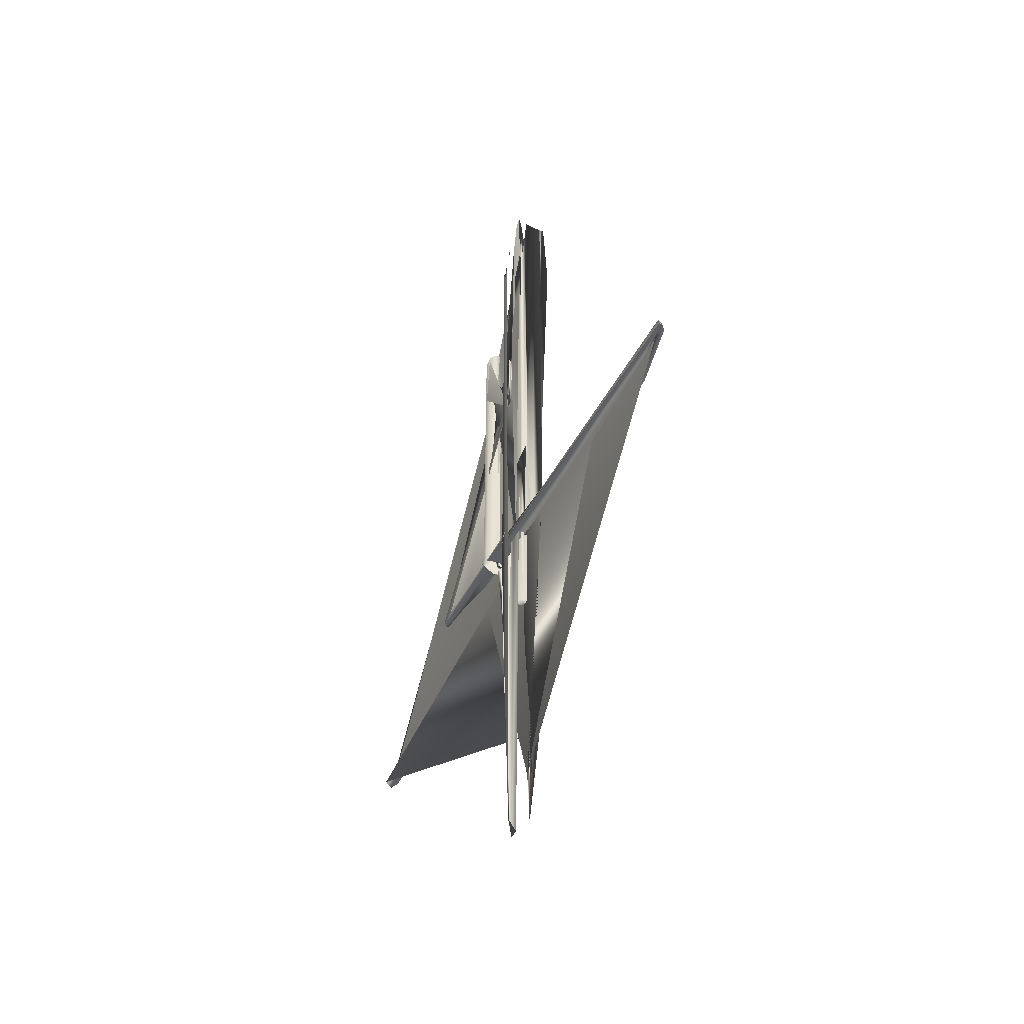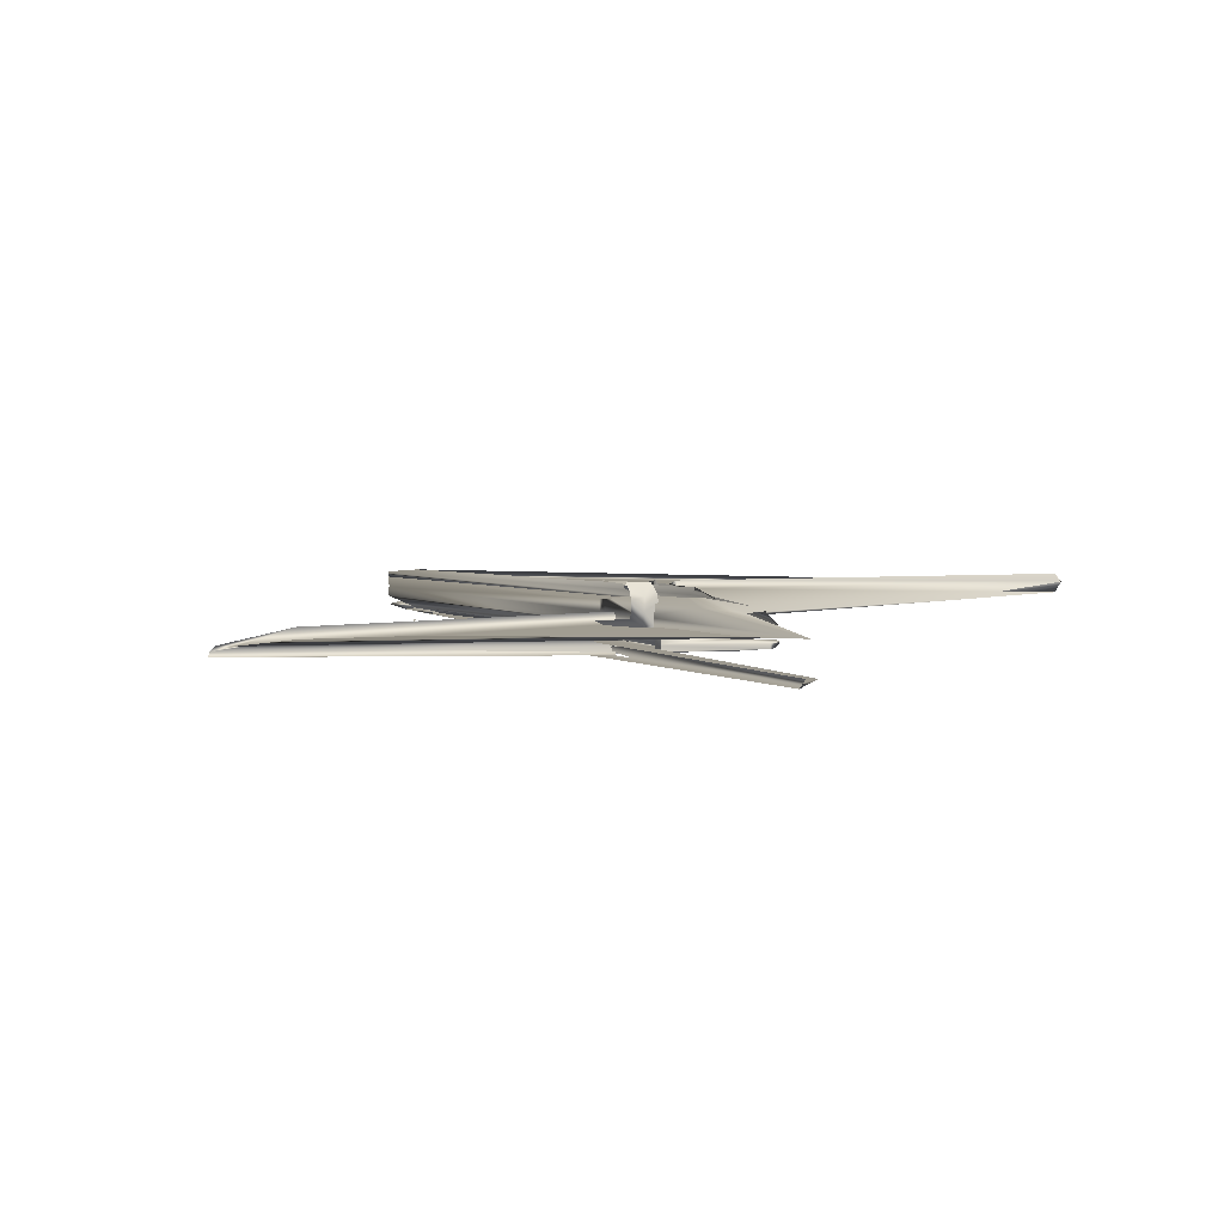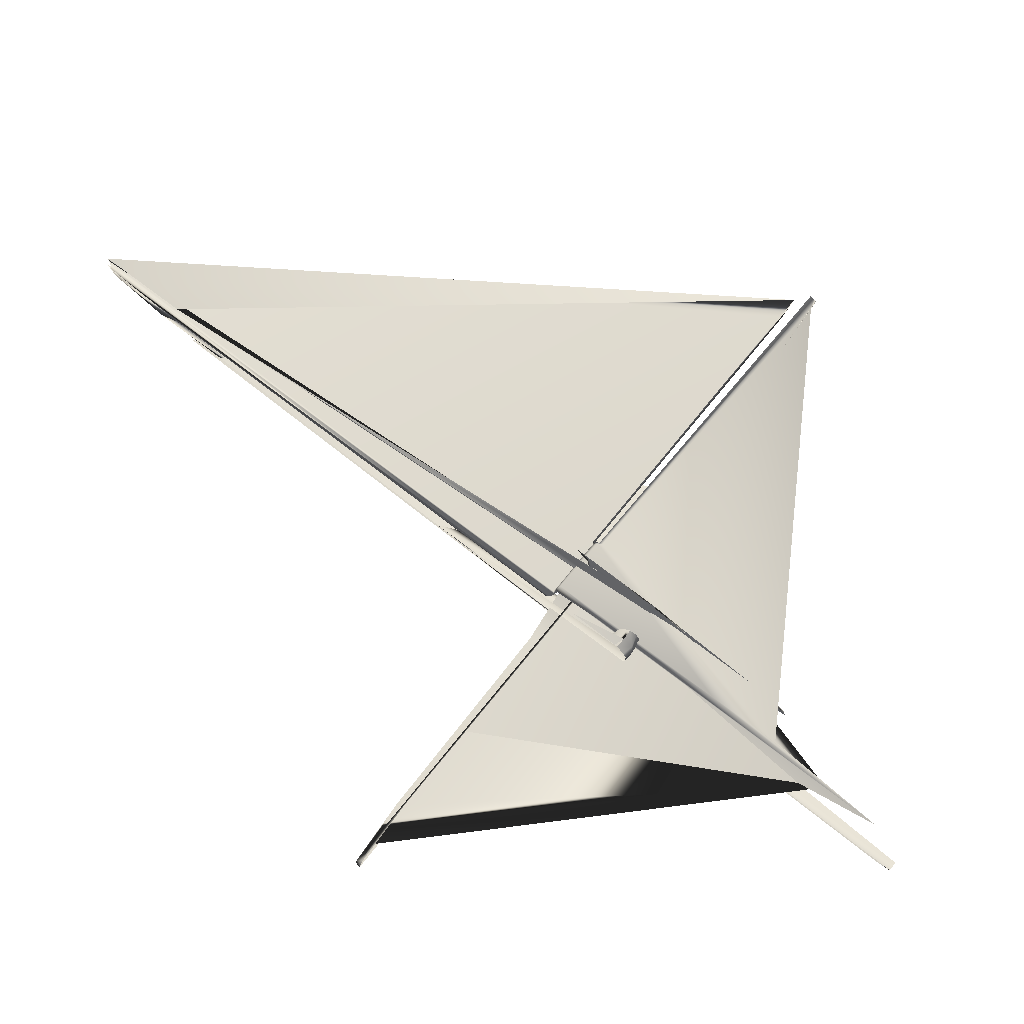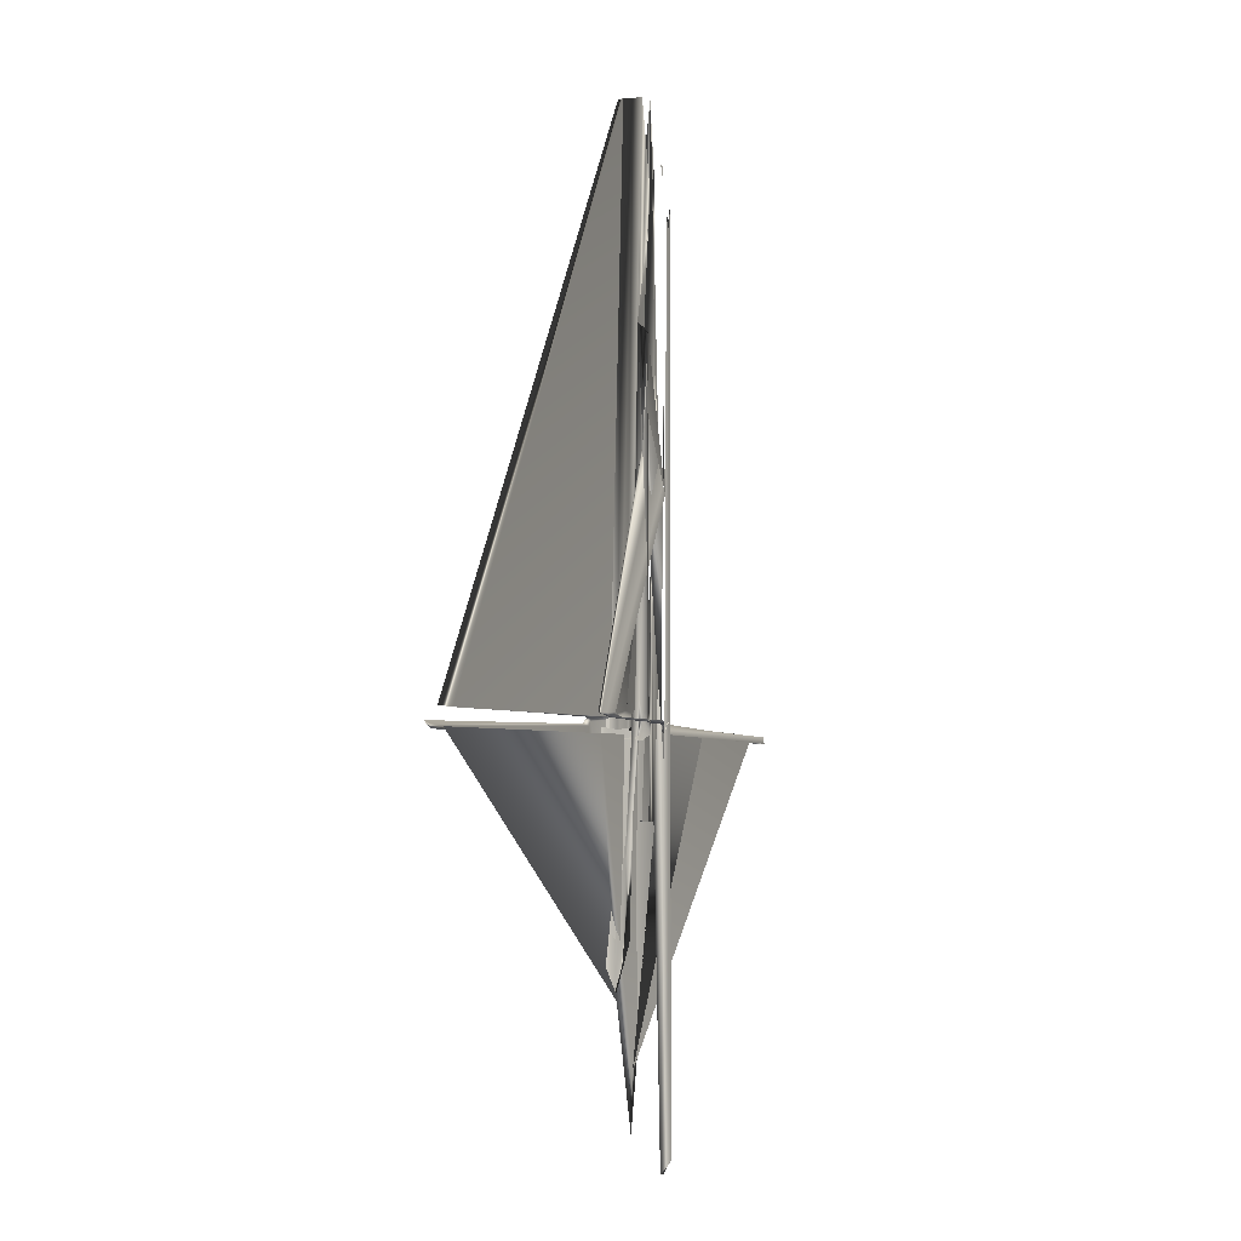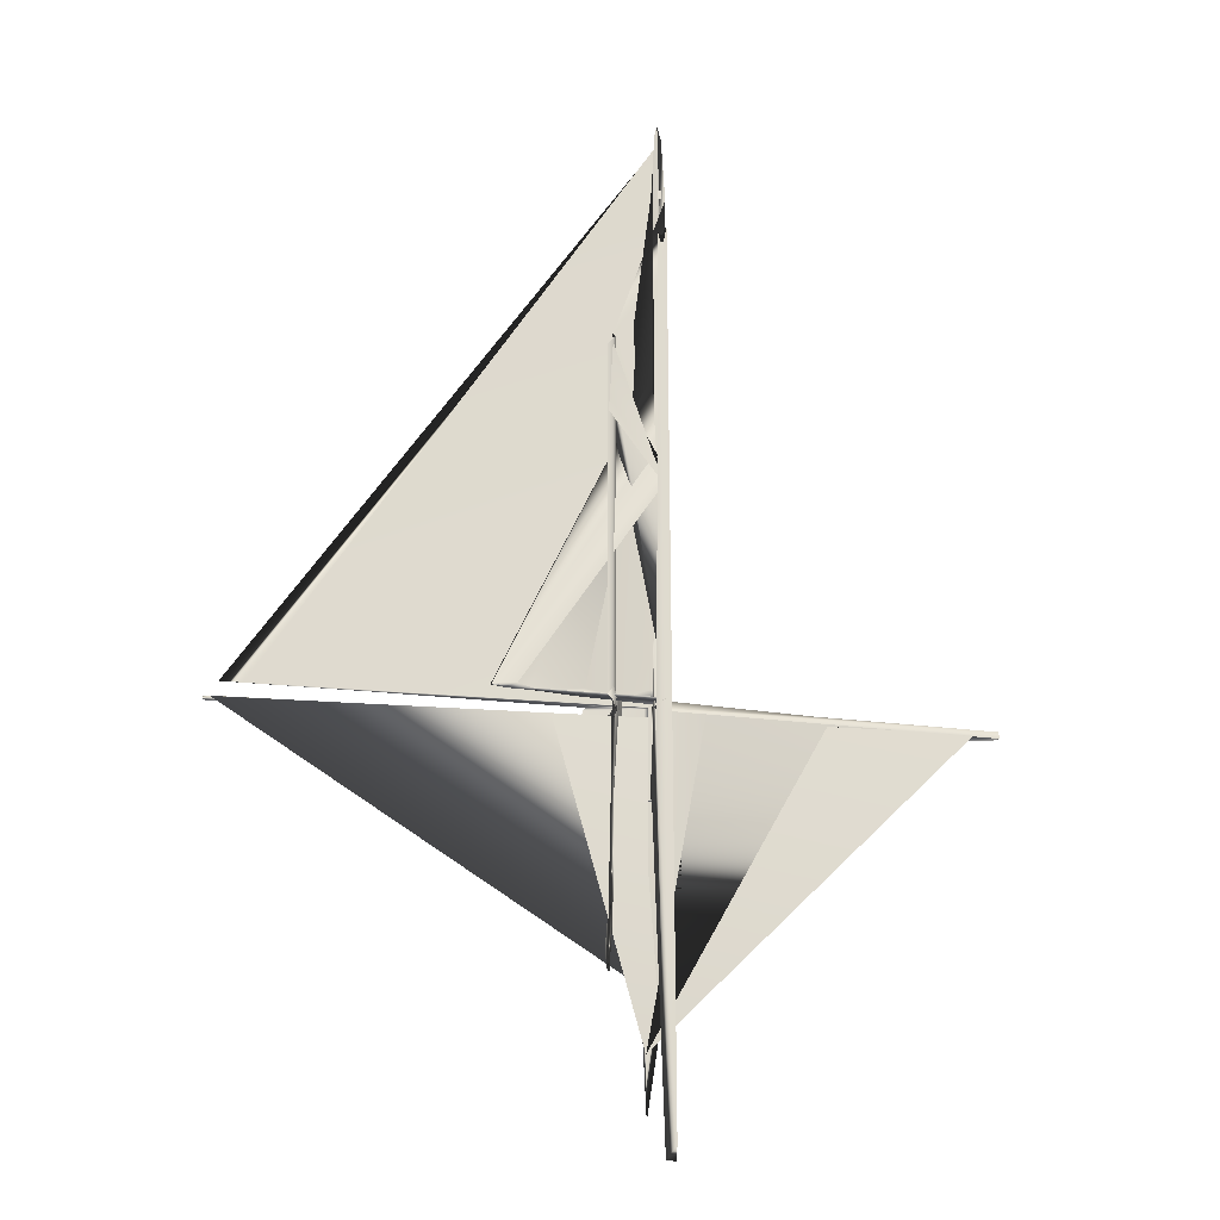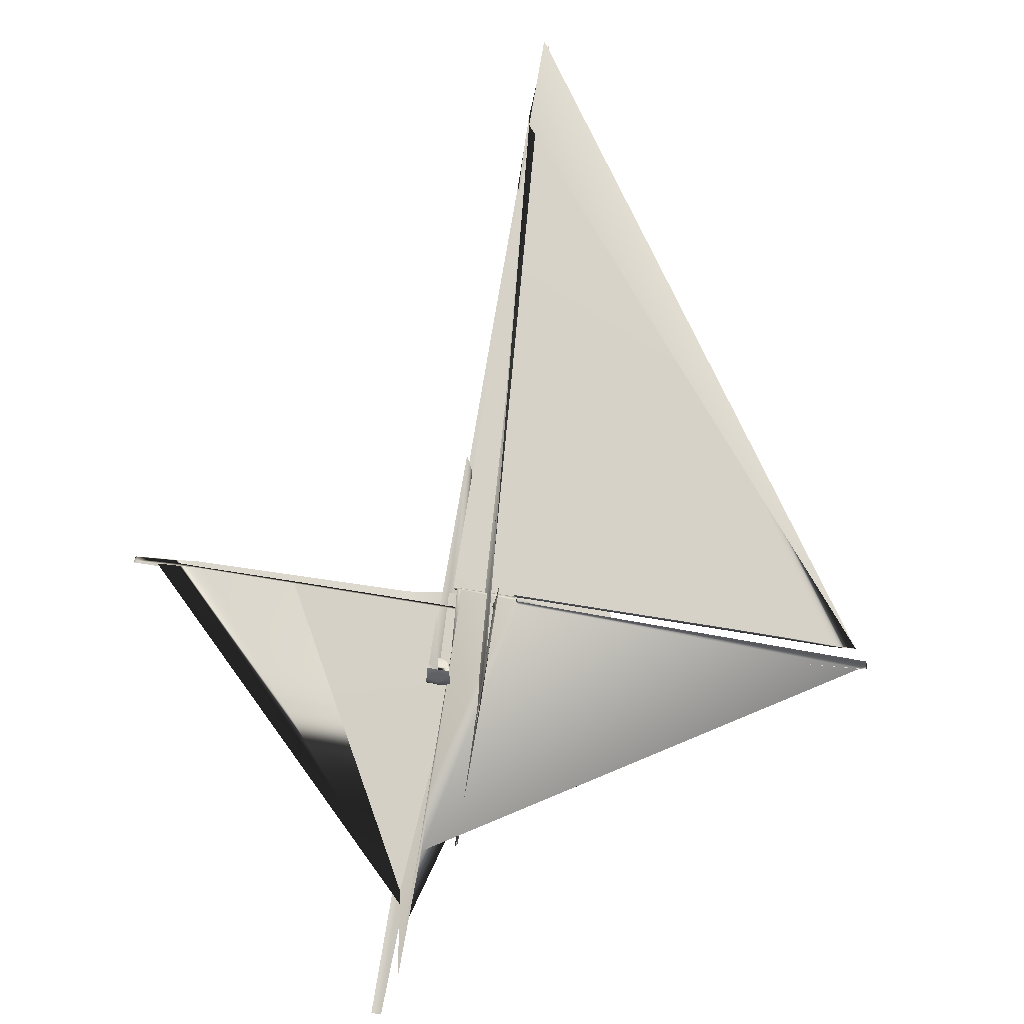
<metadata>
{"format":"obj","ext":"obj","renderer":"f3d","projection":"perspective","resolution":1024,"background":"white","views":[{"elev":-48.4,"azim":-116.4,"up":"+Y"},{"elev":2.6,"azim":-20.8,"up":"+Z"},{"elev":69.1,"azim":-51.3,"up":"+Z"},{"elev":-3.4,"azim":110.1,"up":"+Y"},{"elev":-19.1,"azim":167.5,"up":"+Y"},{"elev":77.1,"azim":9.4,"up":"+Z"}]}
</metadata>
<code>
g U_FeetR_copy
v 0.05939 1.945 2.556
v 0.09093 2.549 2.51
v 0.08753 2.882 2.492
v 0.04714 2.97 2.553
v 0.06382 3.016 2.606
v 0.0447 2.98 2.608
v 0.08267 2.926 2.493
v 0.1466 2.85 2.48
v 0.1455 2.173 2.483
v 0.04692 0.8643 2.552
v 0.04187 -0.4945 2.599
v 0.06378 -1.035 2.669
v 0.04482 -1.552 2.658
v 0.06612 -1.99 2.725
v 0.04795 -2.737 2.691
v 0.07736 -3.165 2.828
v 0.05122 -3.205 2.823
v 0.06825 -2.921 2.933
v 0.0461 -2.287 2.935
v 0.07639 -1.892 2.991
v 0.0561 -1.828 2.999
v 0.07488 -1.578 3.047
v 0.06505 -0.5756 3.061
v 0.04584 -0.6209 2.554
v 0.08587 -0.6046 2.486
v 0.04436 -0.7044 2.551
v 0.05357 -0.6963 2.495
v 0.03263 -0.8169 2.593
v 0.04261 -0.7453 2.597
v 0.03943 -0.8103 2.636
v 0.03856 -0.75 2.644
v 0.04979 -0.7606 2.694
v 0.04723 -0.8185 2.681
v 0.05165 -0.8642 2.676
v 0.04171 -0.813 2.81
v 0.05086 -0.8653 2.808
v 0.05554 -0.8722 2.955
v 0.02312 -0.8019 2.939
v 0.05483 -0.8431 3.019
v 0.0331 -0.7801 3.03
v 0.05411 -0.8694 2.633
v 0.05836 -0.8719 2.592
v 0.06147 -0.8725 2.548
v 0.07102 -0.8127 2.471
v 0.05288 -0.7623 3.094
v 0.1063 -0.7341 2.461
v 0.1455 -0.7018 2.459
v 0.1473 -0.6866 2.479
v 0.04517 -0.7407 3.01
v 0.03441 -0.7526 2.937
v 0.04561 -0.7742 2.807
v 0.0581 -0.7279 3.077
v 0.2792 -0.7401 3.007
v 0.2624 -0.6999 2.996
v 0.2434 -0.689 3.058
v 0.2569 -0.7231 3.074
v 0.2349 -0.6696 2.989
v 0.2237 -0.6598 3.045
v 0.6958 -0.6551 2.981
v 2.248 -0.6424 3.028
v 3.444 -0.6486 2.977
v 3.661 -0.6367 3.019
v 3.796 -0.7853 3.026
v 3.77 -0.76 3.091
v 3.79 -0.8256 3.023
v 3.738 -0.8099 2.933
v 3.076 -0.8647 2.936
v 0.617 -0.8183 2.763
v -2.984 -0.8499 2.756
v -3.465 -0.8079 2.611
v -3.629 -0.8609 2.622
v -3.659 -0.8038 2.573
v -3.675 -0.862 2.573
v -3.671 -0.7957 2.533
v -3.686 -0.8617 2.534
v -3.004 -0.7661 2.655
v -1.867 -0.7574 2.547
v -0.8503 -0.7266 2.673
v -0.003435 -0.7024 2.543
v 0.4369 -0.6738 2.648
v 0.8606 -0.6631 2.584
v 1.123 -0.6672 2.532
v 1.226 -0.6462 2.558
v 1.214 -0.6472 2.532
v 1.178 -0.6481 2.493
v 1.115 -0.6873 2.491
v 0.9855 -0.6355 2.483
v 0.8426 -0.6784 2.48
v 0.3258 -0.6075 2.619
v -0.09417 -0.6379 2.684
v -0.2926 -0.5719 2.648
v -0.3564 -0.61 2.7
v -0.3023 -0.6625 2.72
v -0.3437 -0.6335 2.735
v -0.4017 -0.6006 2.703
v -0.3975 -0.6233 2.741
v -0.3468 -0.6642 2.827
v -0.387 -0.6579 2.83
v -0.3542 -0.658 2.929
v -0.3928 -0.6533 2.927
v -0.4035 -0.5666 2.663
v -0.3511 -0.7153 2.488
v -0.4047 -0.6866 2.479
v -0.4065 -0.7018 2.459
v -0.3586 -0.7326 2.465
v -0.3158 -0.8144 2.475
v -0.3022 -0.7853 2.496
v -0.3071 -0.672 2.932
v -0.3058 -1.303 2.815
v -0.2763 -2.553 2.927
v -0.2568 -3.301 2.93
v -0.275 -3.943 2.778
v -0.2827 -4.536 2.797
v -0.3949 -4.901 2.547
v -0.4905 -4.904 2.548
v -0.481 -4.773 2.471
v -0.4006 -3.118 2.472
v -0.3158 -1.174 2.475
v -0.3024 -0.3097 2.534
v -0.4936 -0.007864 2.592
v -0.3363 0.4545 2.606
v -0.5004 0.7678 2.676
v -0.2927 -1.629 2.622
v -0.3985 -1.633 2.656
v -0.3974 -1.626 2.756
v -0.5011 -1.633 2.808
v -0.4965 -1.64 2.955
v -0.3857 -1.641 2.866
v -0.3763 -1.626 2.983
v -0.4972 -1.611 3.019
v -0.4991 -1.53 3.094
v -0.3937 -1.532 3.095
v -0.2861 -1.528 3.091
v -0.2658 -1.594 3.023
v -0.2599 -1.633 2.936
v -0.296 -1.618 2.756
v -0.2914 -1.63 2.573
v -0.4979 -1.637 2.633
v -0.4771 -1.434 3.047
v -0.487 -1.464 3.061
v -0.3984 -1.446 3.058
v -0.4357 -1.413 3.028
v -0.3954 -1.405 3.019
v -0.3682 -1.41 3.028
v -0.3283 -1.428 3.045
v -0.3086 -1.457 3.058
v -0.3946 -1.49 3.08
v -0.2951 -1.491 3.074
v -0.4939 -1.496 3.077
v -0.3937 -1.532 3.095
v -0.2861 -1.528 3.091
v -0.4991 -0.9783 3.094
v -0.4732 -0.7893 2.564
v -0.4724 2.307 2.594
v -0.4637 3.752 2.623
v -0.4751 4.544 2.631
v -0.4412 4.843 2.701
v -0.4422 5.235 2.657
v -0.437 5.279 2.737
v -0.4336 5.269 2.83
v -0.4339 5.273 2.927
v -0.4344 5.273 2.98
v -0.4014 5.376 2.653
v -0.3648 5.251 2.635
v -0.3431 4.713 2.606
v -0.4393 3.69 2.648
v -0.3233 2.607 2.571
v -0.3362 1.905 2.537
v -0.3653 1.538 2.506
v -0.4086 1.449 2.498
v -0.4076 1.487 2.519
v -0.3773 1.486 2.525
v -0.347 1.487 2.547
v -0.3366 1.491 2.571
v -0.4086 1.449 2.498
v -0.4508 1.581 2.532
v -0.4076 2.567 2.519
v -0.4065 3.906 2.459
v -0.3586 4.091 2.465
v -0.4014 4.064 2.461
v -0.4457 4.186 2.461
v -0.4357 4.299 3.028
v -0.4132 4.487 2.513
v -0.3746 4.488 2.522
v -0.3773 4.582 2.525
v -0.4076 4.583 2.519
f 1 2 3
f 1 3 4
f 5 1 4
f 5 4 6
f 7 4 3
f 8 7 3
f 8 3 9
f 7 10 4
f 10 6 4
f 10 11 6
f 11 12 6
f 11 13 12
f 13 14 12
f 13 15 14
f 15 16 14
f 15 17 16
f 17 18 16
f 17 19 18
f 19 20 18
f 19 21 20
f 21 22 20
f 21 23 22
f 11 10 24
f 10 25 24
f 25 26 24
f 25 27 26
f 28 24 26
f 28 29 24
f 30 29 28
f 30 31 29
f 32 31 30
f 32 30 33
f 30 34 33
f 34 35 33
f 34 36 35
f 37 35 36
f 37 38 35
f 39 38 37
f 39 40 38
f 30 41 34
f 42 41 30
f 42 30 28
f 42 28 26
f 42 26 43
f 26 44 43
f 26 27 44
f 40 39 45
f 27 46 44
f 27 25 46
f 47 46 25
f 47 25 48
f 7 48 25
f 7 8 48
f 49 38 40
f 49 50 38
f 50 35 38
f 50 51 35
f 51 33 35
f 51 32 33
f 10 7 25
f 17 32 51
f 17 15 32
f 19 17 51
f 19 51 50
f 21 19 50
f 21 50 49
f 23 21 49
f 23 49 52
f 52 49 40
f 52 40 45
f 15 31 32
f 15 13 31
f 13 29 31
f 13 11 29
f 11 24 29
f 53 54 55
f 53 55 56
f 55 54 57
f 55 57 58
f 58 57 59
f 58 59 60
f 60 59 61
f 60 61 62
f 56 63 53
f 56 64 63
f 63 64 65
f 66 63 65
f 66 53 63
f 66 65 67
f 68 66 67
f 68 67 69
f 69 70 68
f 69 71 70
f 71 72 70
f 71 73 72
f 74 72 73
f 74 73 75
f 76 70 72
f 76 72 77
f 74 77 72
f 78 76 77
f 78 77 79
f 79 80 78
f 79 81 80
f 81 79 82
f 81 82 83
f 84 83 82
f 82 85 84
f 82 86 85
f 86 82 79
f 86 87 85
f 86 88 87
f 80 81 89
f 80 89 90
f 78 80 90
f 90 89 91
f 90 91 92
f 93 90 92
f 78 90 93
f 93 92 94
f 94 92 95
f 94 95 96
f 96 97 94
f 93 94 97
f 96 98 97
f 98 99 97
f 98 100 99
f 92 91 101
f 92 101 95
f 88 86 102
f 88 102 103
f 104 103 102
f 104 102 105
f 102 106 105
f 102 107 106
f 77 107 102
f 77 102 79
f 86 79 102
f 106 107 74
f 74 107 77
f 106 74 75
f 99 100 61
f 99 61 59
f 108 99 59
f 108 59 57
f 109 99 108
f 109 97 99
f 93 97 109
f 54 108 57
f 54 110 108
f 110 109 108
f 110 54 53
f 110 53 111
f 66 111 53
f 68 111 66
f 68 112 111
f 70 112 68
f 70 76 112
f 113 110 111
f 113 111 112
f 110 113 109
f 113 93 109
f 78 113 112
f 78 112 76
f 113 78 93
f 114 115 116
f 114 116 117
f 118 114 117
f 118 119 114
f 120 115 114
f 120 114 121
f 122 120 121
f 123 122 121
f 123 124 122
f 125 122 124
f 125 126 122
f 127 126 125
f 127 125 128
f 127 128 129
f 127 129 130
f 129 131 130
f 129 132 131
f 133 132 129
f 133 129 134
f 128 134 129
f 128 135 134
f 128 125 136
f 128 136 135
f 136 125 124
f 136 124 123
f 121 137 123
f 122 138 120
f 114 119 137
f 114 137 121
f 139 140 141
f 139 141 142
f 143 142 141
f 143 141 144
f 145 144 141
f 145 141 146
f 146 141 147
f 146 147 148
f 141 140 149
f 141 149 147
f 150 148 147
f 149 150 147
f 150 151 148
f 149 152 150
f 153 1 5
f 153 5 154
f 155 154 5
f 155 5 156
f 6 156 5
f 6 12 156
f 157 156 12
f 157 158 156
f 158 157 95
f 158 95 101
f 157 96 95
f 157 159 96
f 159 157 12
f 160 96 159
f 160 98 96
f 100 98 160
f 100 160 161
f 61 100 161
f 61 161 162
f 163 158 101
f 164 163 101
f 164 101 91
f 165 164 91
f 165 91 89
f 163 166 158
f 166 156 158
f 166 155 156
f 167 165 89
f 167 89 81
f 167 81 83
f 84 167 83
f 84 168 167
f 84 169 168
f 84 85 169
f 170 169 85
f 170 85 87
f 171 169 170
f 171 172 169
f 172 168 169
f 172 173 168
f 174 167 168
f 174 168 173
f 167 174 165
f 175 9 3
f 175 3 2
f 176 175 2
f 153 176 2
f 153 2 1
f 176 177 175
f 178 179 180
f 178 180 181
f 181 180 117
f 181 117 116
f 118 117 180
f 118 180 179
f 62 61 162
f 62 162 182
f 20 182 162
f 18 20 162
f 18 162 161
f 16 18 161
f 16 161 160
f 14 16 160
f 14 160 159
f 20 22 182
f 159 12 14
f 183 184 185
f 183 185 186

</code>
